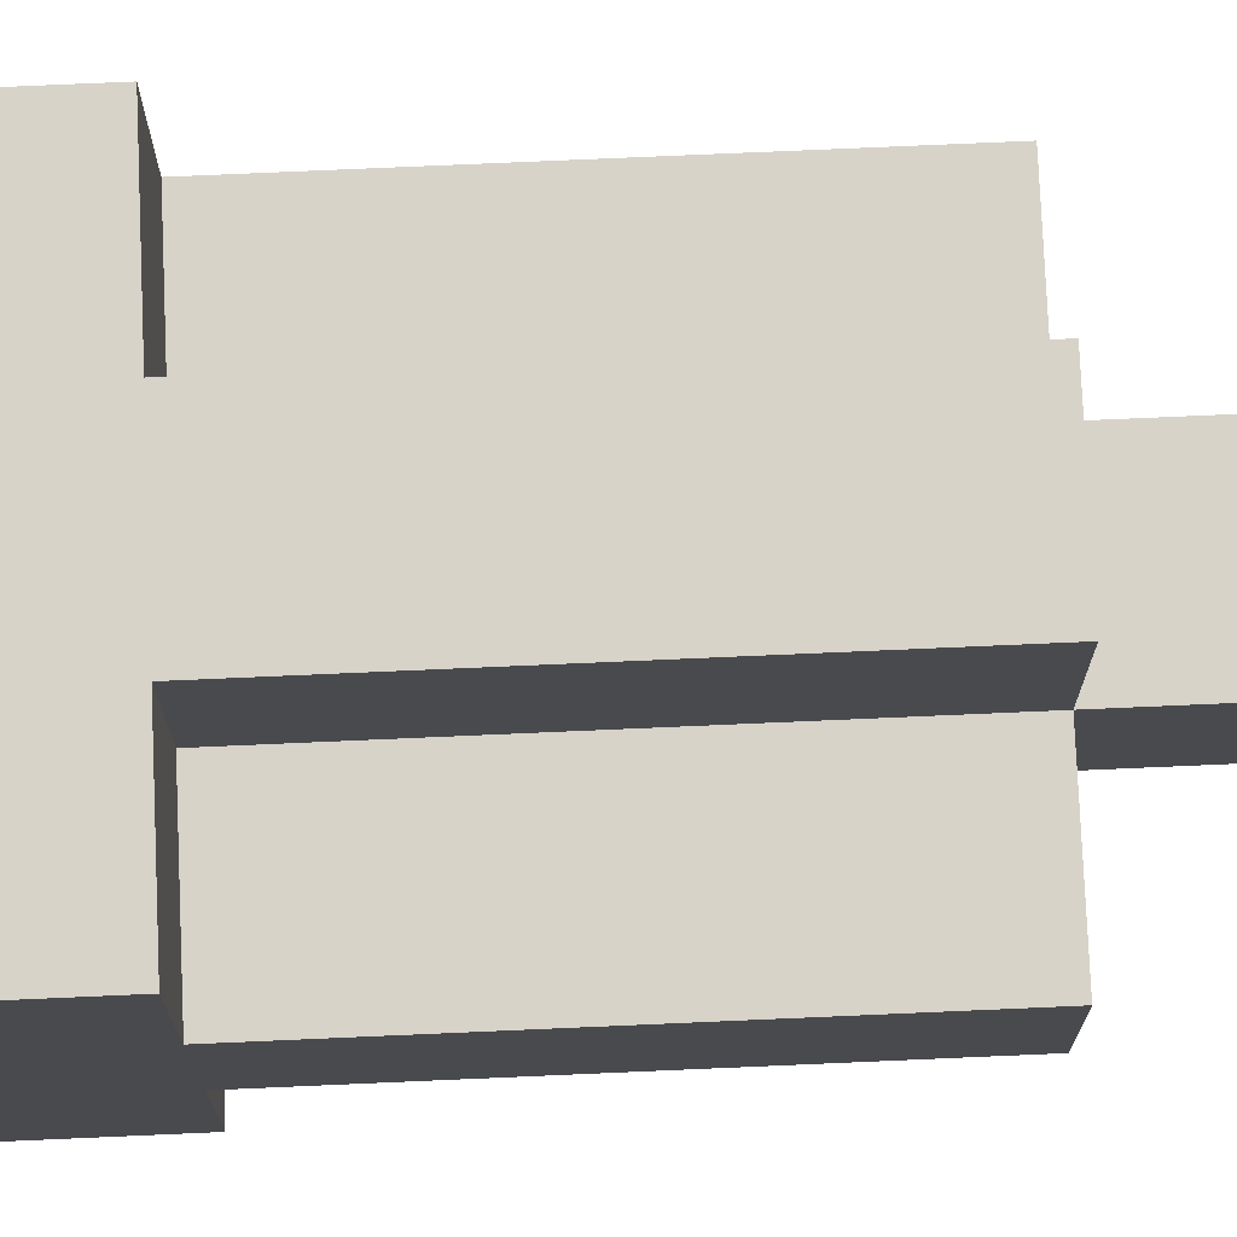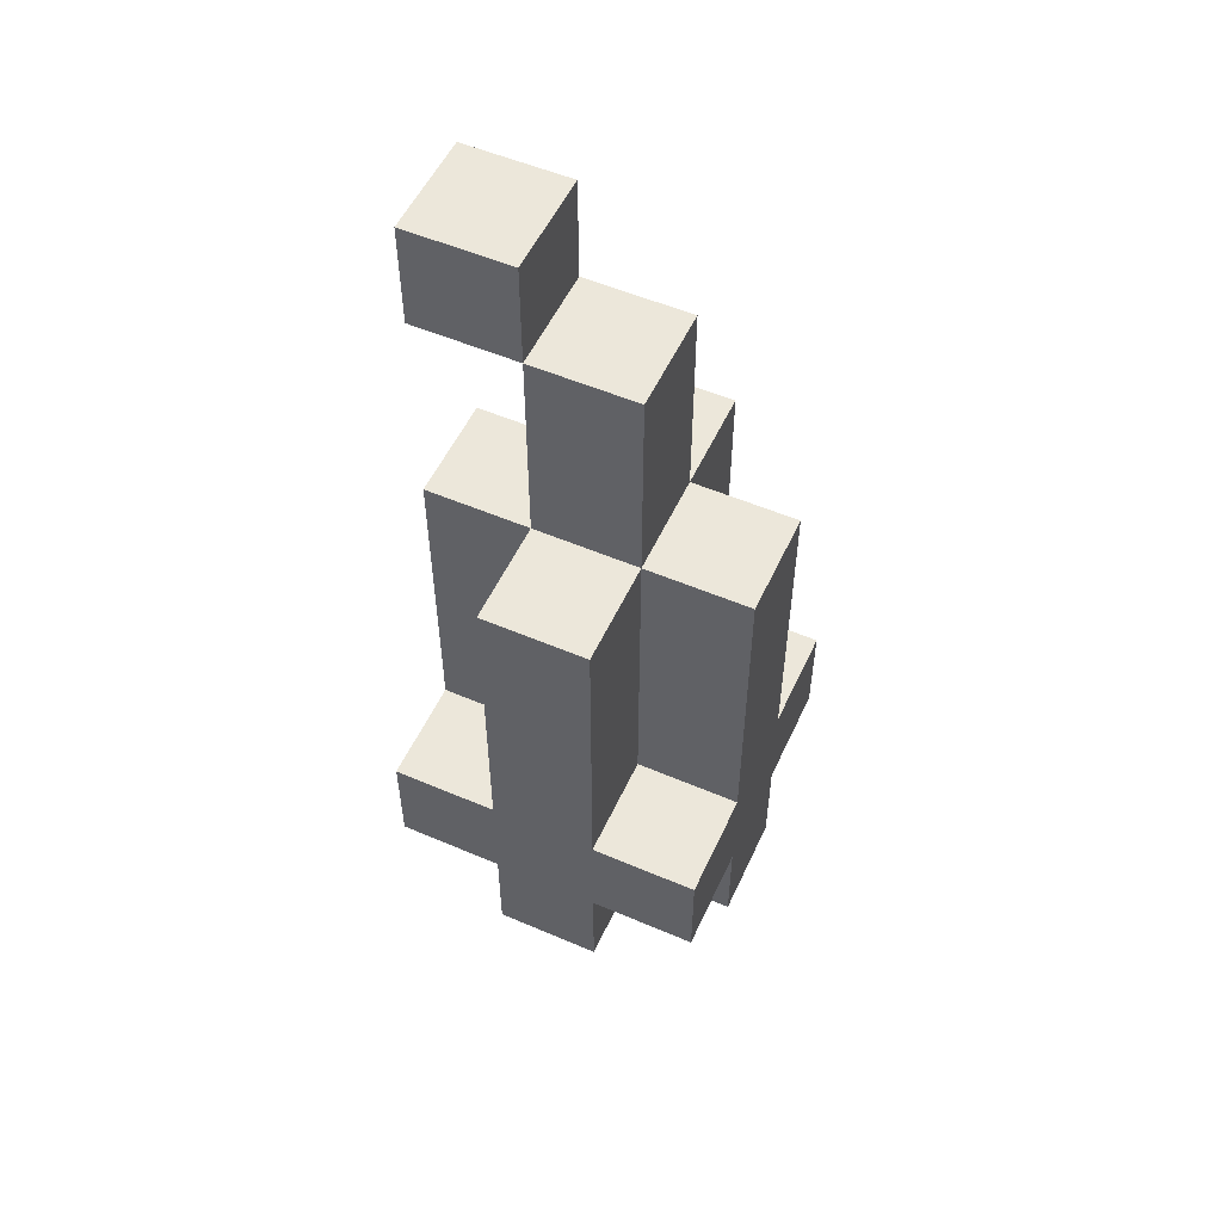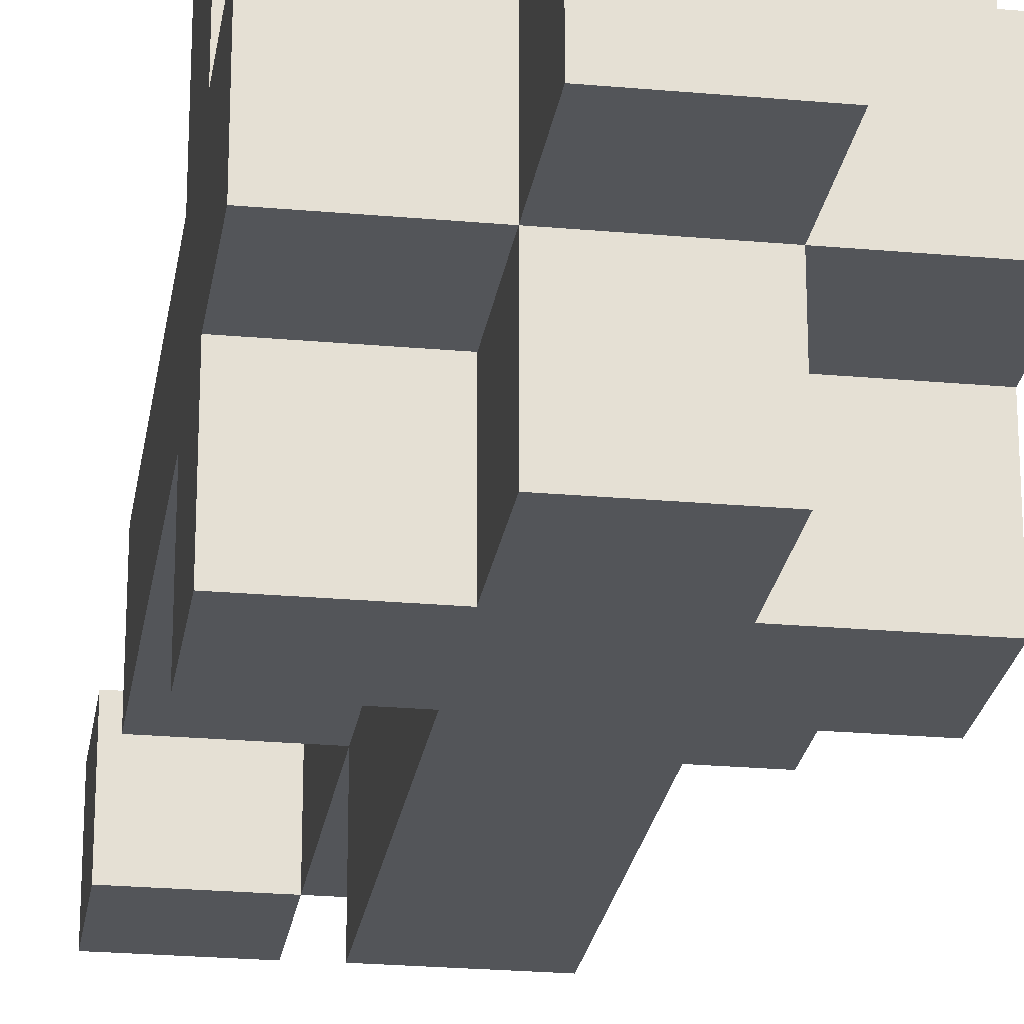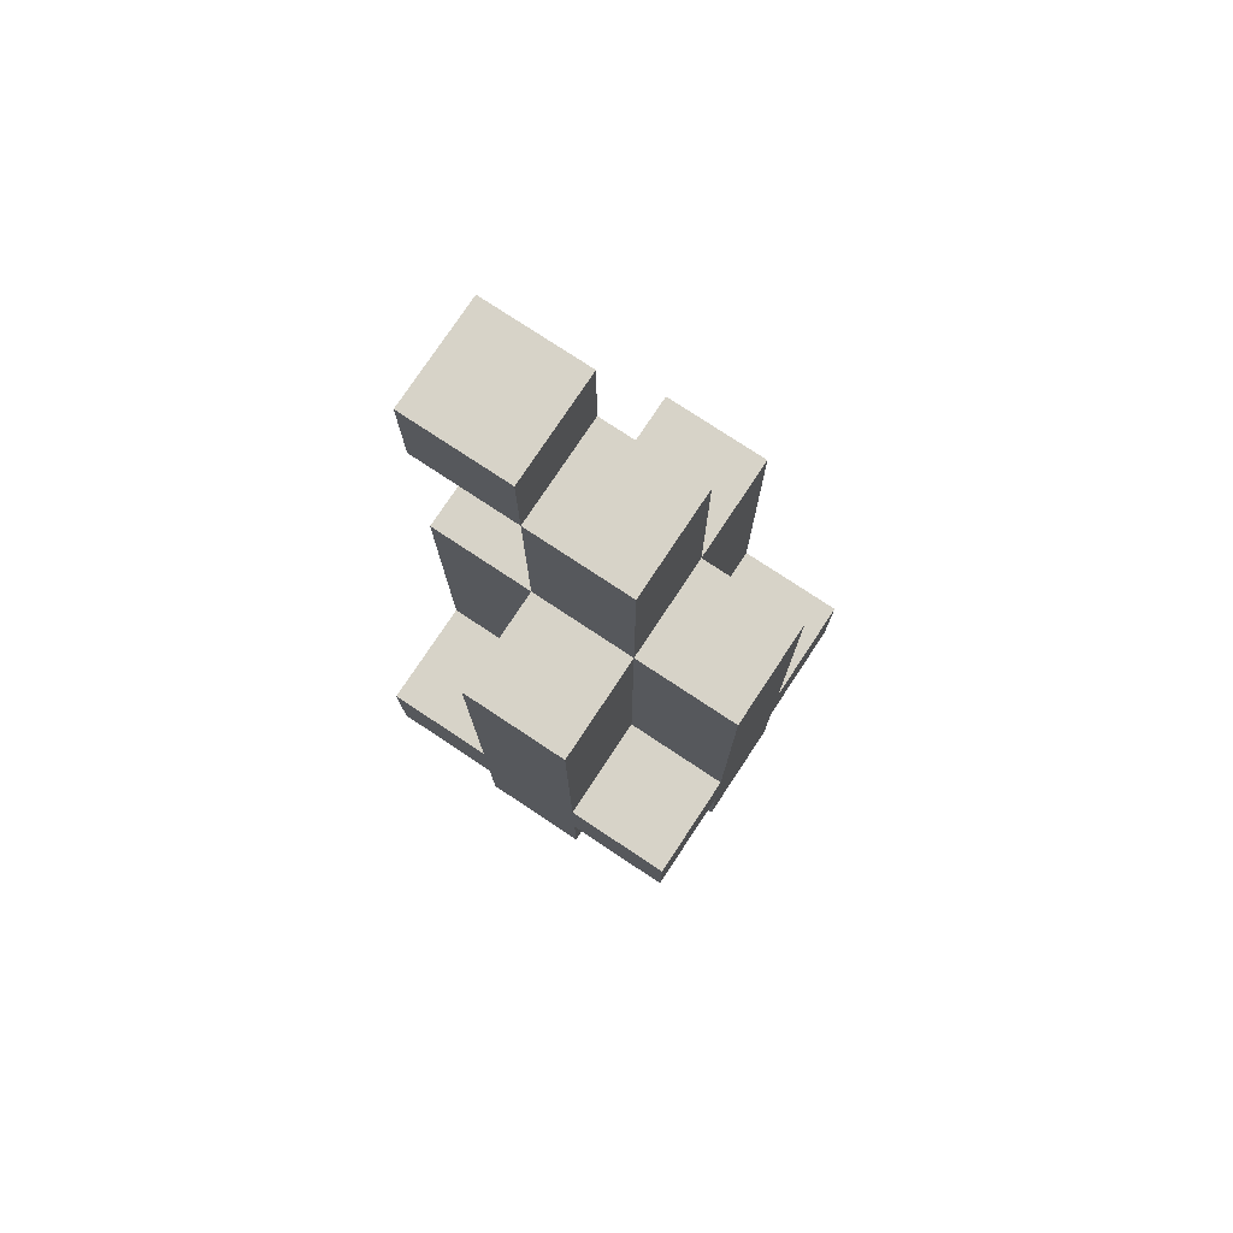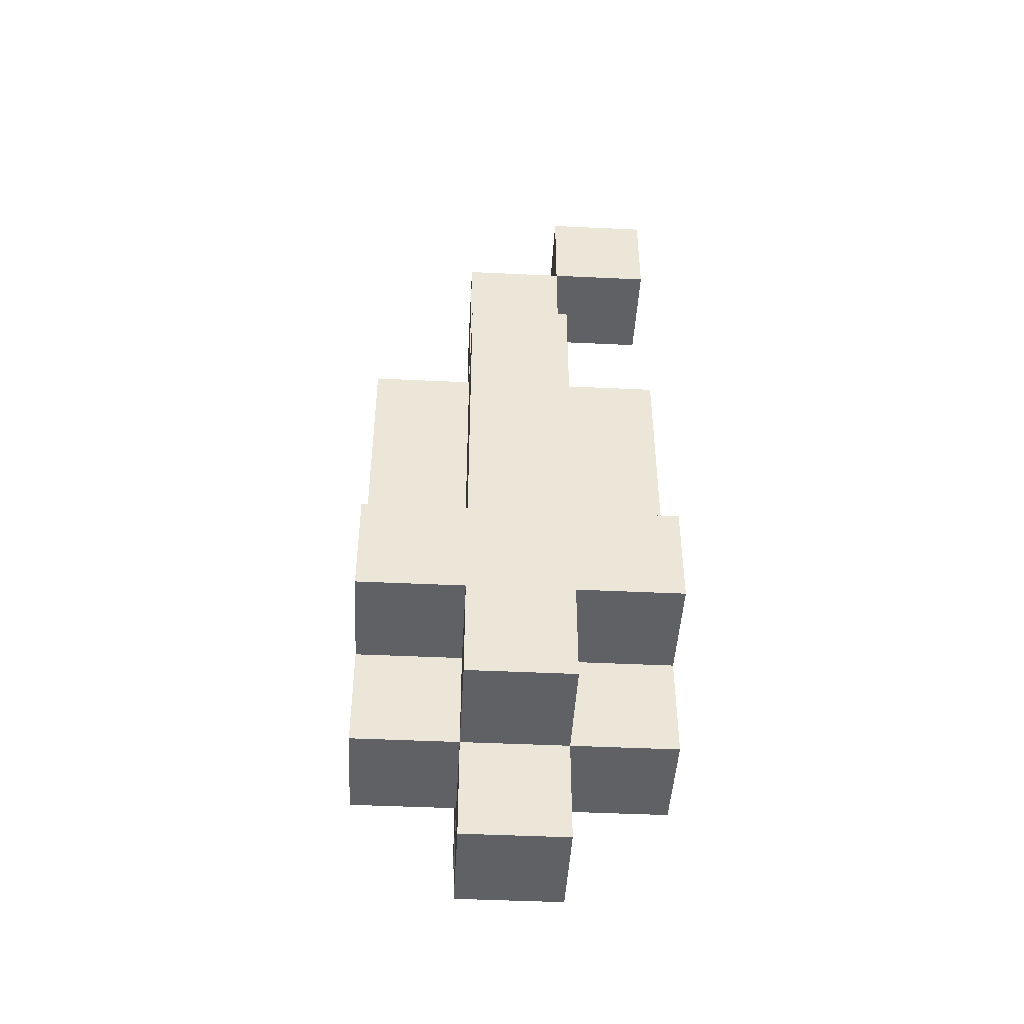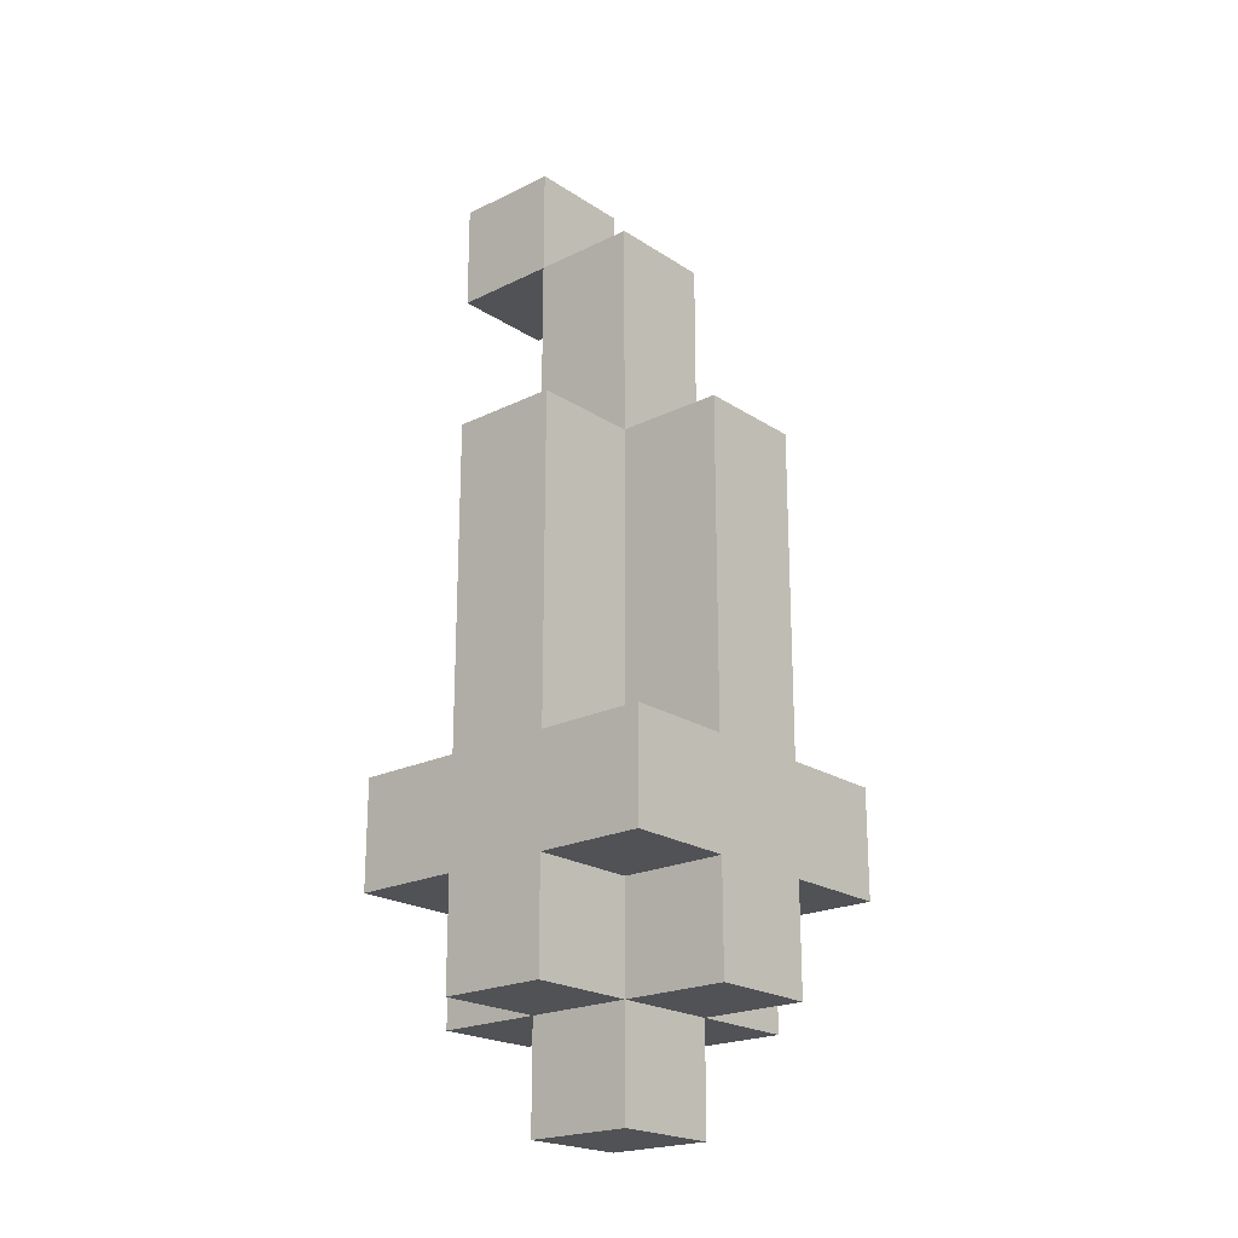
<metadata>
{"format":"obj","ext":"obj","renderer":"f3d","projection":"perspective","resolution":1024,"background":"white","views":[{"elev":76.5,"azim":87.5,"up":"+Z"},{"elev":53.9,"azim":24.5,"up":"+Y"},{"elev":-24.0,"azim":-8.5,"up":"+Z"},{"elev":76.9,"azim":33.5,"up":"+Y"},{"elev":-45.5,"azim":176.9,"up":"+Y"},{"elev":-21.3,"azim":41.1,"up":"+Y"}]}
</metadata>
<code>
o
v -0.1 0.5 -0.1
v -0.1 0.5 0
v -0.1 0.4 -0.1
v -0.1 0.4 0
v -0.1 0.2 -0.1
v -0.1 0.2 0
v -0.1 -0.1 -0.2
v -0.1 -0.1 -0.1
v -0.1 -0.1 0
v -0.1 -0.1 0.1
v -0.1 -0.2 -0.2
v -0.1 -0.2 -0.1
v -0.1 -0.2 0
v -0.1 -0.2 0.1
v -0.1 -0.3 -0.1
v -0.1 -0.3 0
v 0 0.4 -0.1
v 0 0.4 0
v 0 0.2 -0.2
v 0 0.2 -0.1
v 0 0.2 0
v 0 0.2 0.1
v 0 -0.1 -0.2
v 0 -0.1 -0.1
v 0 -0.1 0
v 0 -0.1 0.1
v 0 -0.2 -0.2
v 0 -0.2 -0.1
v 0 -0.2 0
v 0 -0.2 0.1
v 0 -0.3 -0.2
v 0 -0.3 -0.1
v 0 -0.3 0
v 0 -0.3 0.1
v 0 -0.4 -0.1
v 0 -0.4 0
v 0 0.5 -0.1
v 0 0.5 0
v 0 0.4 -0.1
v 0 0.4 0
v 0.1 0.4 -0.1
v 0.1 0.4 0
v 0.1 0.2 -0.2
v 0.1 0.2 -0.1
v 0.1 0.2 0
v 0.1 0.2 0.1
v 0.1 -0.1 -0.2
v 0.1 -0.1 -0.1
v 0.1 -0.1 0
v 0.1 -0.1 0.1
v 0.1 -0.2 -0.2
v 0.1 -0.2 -0.1
v 0.1 -0.2 0
v 0.1 -0.2 0.1
v 0.1 -0.3 -0.2
v 0.1 -0.3 -0.1
v 0.1 -0.3 0
v 0.1 -0.3 0.1
v 0.1 -0.4 -0.1
v 0.1 -0.4 0
v 0.2 0.2 -0.1
v 0.2 0.2 0
v 0.2 -0.1 -0.2
v 0.2 -0.1 -0.1
v 0.2 -0.1 0
v 0.2 -0.1 0.1
v 0.2 -0.2 -0.2
v 0.2 -0.2 -0.1
v 0.2 -0.2 0
v 0.2 -0.2 0.1
v 0.2 -0.3 -0.1
v 0.2 -0.3 0
v -0.1 -0.1 -0.2
v -0.1 -0.2 -0.2
v 0 0.2 -0.2
v 0 -0.1 -0.2
v 0 -0.2 -0.2
v 0 -0.3 -0.2
v 0.1 0.2 -0.2
v 0.1 -0.1 -0.2
v 0.1 -0.2 -0.2
v 0.1 -0.3 -0.2
v 0.2 -0.1 -0.2
v 0.2 -0.2 -0.2
v -0.1 0.5 -0.1
v -0.1 0.4 -0.1
v -0.1 0.2 -0.1
v -0.1 -0.1 -0.1
v -0.1 -0.2 -0.1
v -0.1 -0.3 -0.1
v 0 0.5 -0.1
v 0 0.4 -0.1
v 0 0.2 -0.1
v 0 -0.1 -0.1
v 0 -0.2 -0.1
v 0 -0.3 -0.1
v 0 -0.4 -0.1
v 0.1 0.4 -0.1
v 0.1 0.2 -0.1
v 0.1 -0.1 -0.1
v 0.1 -0.2 -0.1
v 0.1 -0.3 -0.1
v 0.1 -0.4 -0.1
v 0.2 0.2 -0.1
v 0.2 -0.1 -0.1
v 0.2 -0.2 -0.1
v 0.2 -0.3 -0.1
v -0.1 0.5 0
v -0.1 0.4 0
v -0.1 0.2 0
v -0.1 -0.1 0
v -0.1 -0.2 0
v -0.1 -0.3 0
v 0 0.5 0
v 0 0.4 0
v 0 0.2 0
v 0 -0.1 0
v 0 -0.2 0
v 0 -0.3 0
v 0 -0.4 0
v 0.1 0.4 0
v 0.1 0.2 0
v 0.1 -0.1 0
v 0.1 -0.2 0
v 0.1 -0.3 0
v 0.1 -0.4 0
v 0.2 0.2 0
v 0.2 -0.1 0
v 0.2 -0.2 0
v 0.2 -0.3 0
v -0.1 -0.1 0.1
v -0.1 -0.2 0.1
v 0 0.2 0.1
v 0 -0.1 0.1
v 0 -0.2 0.1
v 0 -0.3 0.1
v 0.1 0.2 0.1
v 0.1 -0.1 0.1
v 0.1 -0.2 0.1
v 0.1 -0.3 0.1
v 0.2 -0.1 0.1
v 0.2 -0.2 0.1
v -0.1 0.5 -0.1
v 0 0.5 -0.1
v -0.1 0.5 0
v 0 0.5 0
v 0 0.4 -0.1
v 0.1 0.4 -0.1
v 0 0.4 0
v 0.1 0.4 0
v 0 0.2 -0.2
v 0.1 0.2 -0.2
v -0.1 0.2 -0.1
v 0 0.2 -0.1
v 0.1 0.2 -0.1
v 0.2 0.2 -0.1
v -0.1 0.2 0
v 0 0.2 0
v 0.1 0.2 0
v 0.2 0.2 0
v 0 0.2 0.1
v 0.1 0.2 0.1
v -0.1 -0.1 -0.2
v 0 -0.1 -0.2
v 0.1 -0.1 -0.2
v 0.2 -0.1 -0.2
v -0.1 -0.1 -0.1
v 0 -0.1 -0.1
v 0.1 -0.1 -0.1
v 0.2 -0.1 -0.1
v -0.1 -0.1 0
v 0 -0.1 0
v 0.1 -0.1 0
v 0.2 -0.1 0
v -0.1 -0.1 0.1
v 0 -0.1 0.1
v 0.1 -0.1 0.1
v 0.2 -0.1 0.1
v -0.1 0.4 -0.1
v 0 0.4 -0.1
v -0.1 0.4 0
v 0 0.4 0
v -0.1 -0.2 -0.2
v 0 -0.2 -0.2
v 0.1 -0.2 -0.2
v 0.2 -0.2 -0.2
v -0.1 -0.2 -0.1
v 0 -0.2 -0.1
v 0.1 -0.2 -0.1
v 0.2 -0.2 -0.1
v -0.1 -0.2 0
v 0 -0.2 0
v 0.1 -0.2 0
v 0.2 -0.2 0
v -0.1 -0.2 0.1
v 0 -0.2 0.1
v 0.1 -0.2 0.1
v 0.2 -0.2 0.1
v 0 -0.3 -0.2
v 0.1 -0.3 -0.2
v -0.1 -0.3 -0.1
v 0 -0.3 -0.1
v 0.1 -0.3 -0.1
v 0.2 -0.3 -0.1
v -0.1 -0.3 0
v 0 -0.3 0
v 0.1 -0.3 0
v 0.2 -0.3 0
v 0 -0.3 0.1
v 0.1 -0.3 0.1
v 0 -0.4 -0.1
v 0.1 -0.4 -0.1
v 0 -0.4 0
v 0.1 -0.4 0
f 3 2 1
f 4 2 3
f 8 6 5
f 9 6 8
f 11 8 7
f 12 9 8
f 12 8 11
f 13 10 9
f 13 9 12
f 14 10 13
f 15 13 12
f 16 13 15
f 20 18 17
f 21 18 20
f 23 20 19
f 24 20 23
f 25 22 21
f 26 22 25
f 31 28 27
f 32 28 31
f 33 30 29
f 34 30 33
f 35 33 32
f 36 33 35
f 37 38 39
f 39 38 40
f 41 42 44
f 44 42 45
f 43 44 47
f 47 44 48
f 45 46 49
f 49 46 50
f 51 52 55
f 55 52 56
f 53 54 57
f 57 54 58
f 56 57 59
f 59 57 60
f 61 62 64
f 64 62 65
f 63 64 67
f 64 65 68
f 67 64 68
f 65 66 69
f 68 65 69
f 69 66 70
f 68 69 71
f 71 69 72
f 76 74 73
f 77 74 76
f 79 76 75
f 80 78 77
f 80 76 79
f 80 77 76
f 81 78 80
f 82 78 81
f 83 81 80
f 84 81 83
f 91 86 85
f 92 86 91
f 93 88 87
f 94 88 93
f 95 90 89
f 96 90 95
f 98 93 92
f 99 93 98
f 102 97 96
f 103 97 102
f 104 100 99
f 105 100 104
f 106 102 101
f 107 102 106
f 108 109 114
f 114 109 115
f 110 111 116
f 116 111 117
f 112 113 118
f 118 113 119
f 115 116 121
f 121 116 122
f 119 120 125
f 125 120 126
f 122 123 127
f 127 123 128
f 124 125 129
f 129 125 130
f 131 132 134
f 134 132 135
f 133 134 137
f 135 136 138
f 137 134 138
f 134 135 138
f 138 136 139
f 139 136 140
f 138 139 141
f 141 139 142
f 145 144 143
f 146 144 145
f 149 148 147
f 150 148 149
f 154 152 151
f 155 152 154
f 157 154 153
f 158 154 157
f 159 156 155
f 160 156 159
f 161 159 158
f 162 159 161
f 167 164 163
f 168 164 167
f 169 166 165
f 170 166 169
f 175 172 171
f 176 172 175
f 177 174 173
f 178 174 177
f 179 180 181
f 181 180 182
f 183 184 187
f 187 184 188
f 185 186 189
f 189 186 190
f 191 192 195
f 195 192 196
f 193 194 197
f 197 194 198
f 199 200 202
f 202 200 203
f 201 202 205
f 205 202 206
f 203 204 207
f 207 204 208
f 206 207 209
f 209 207 210
f 211 212 213
f 213 212 214

</code>
